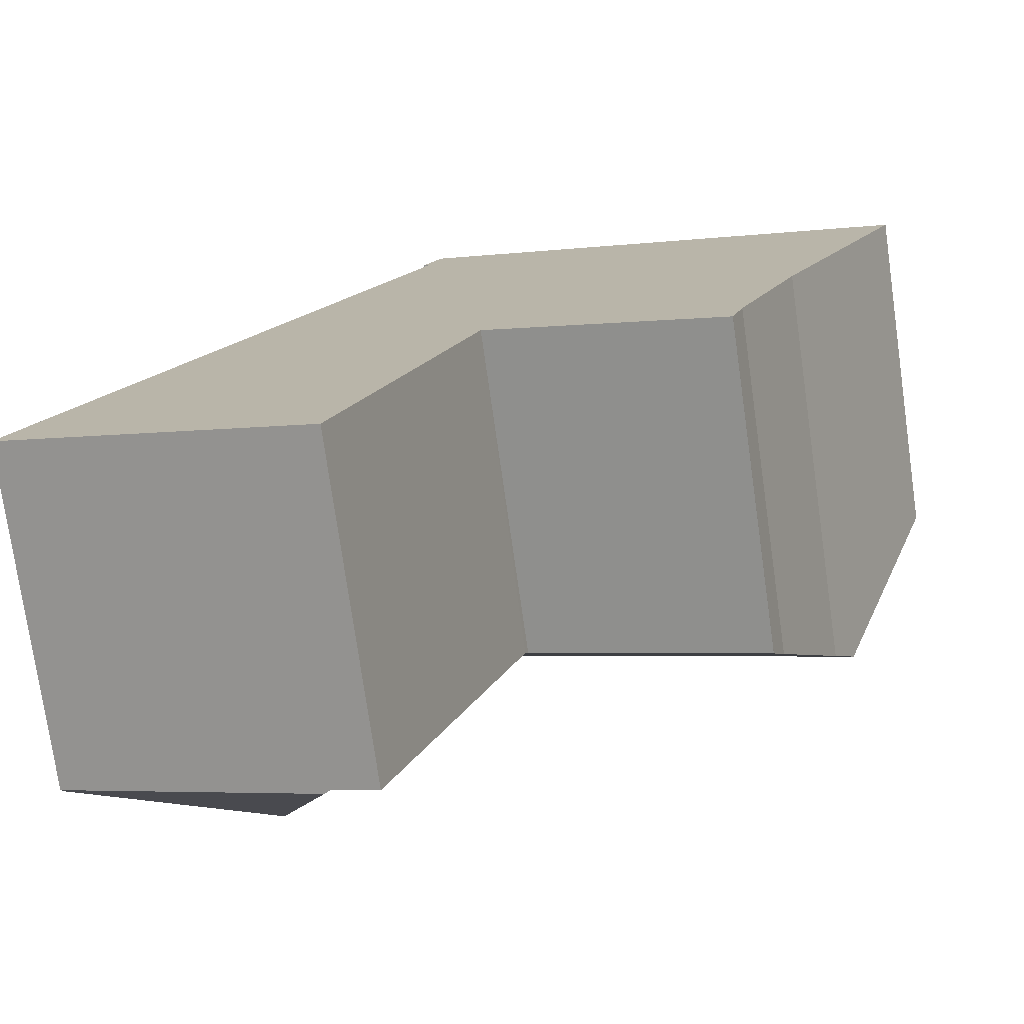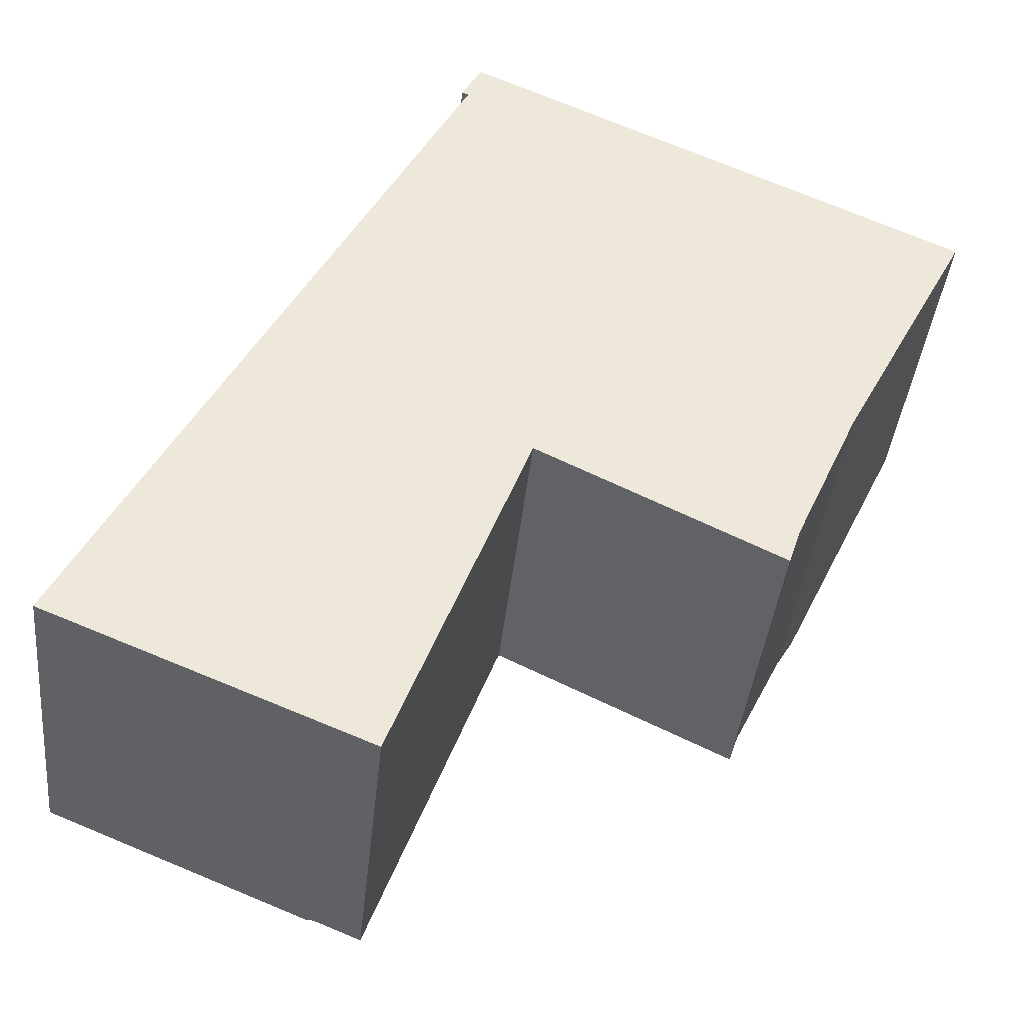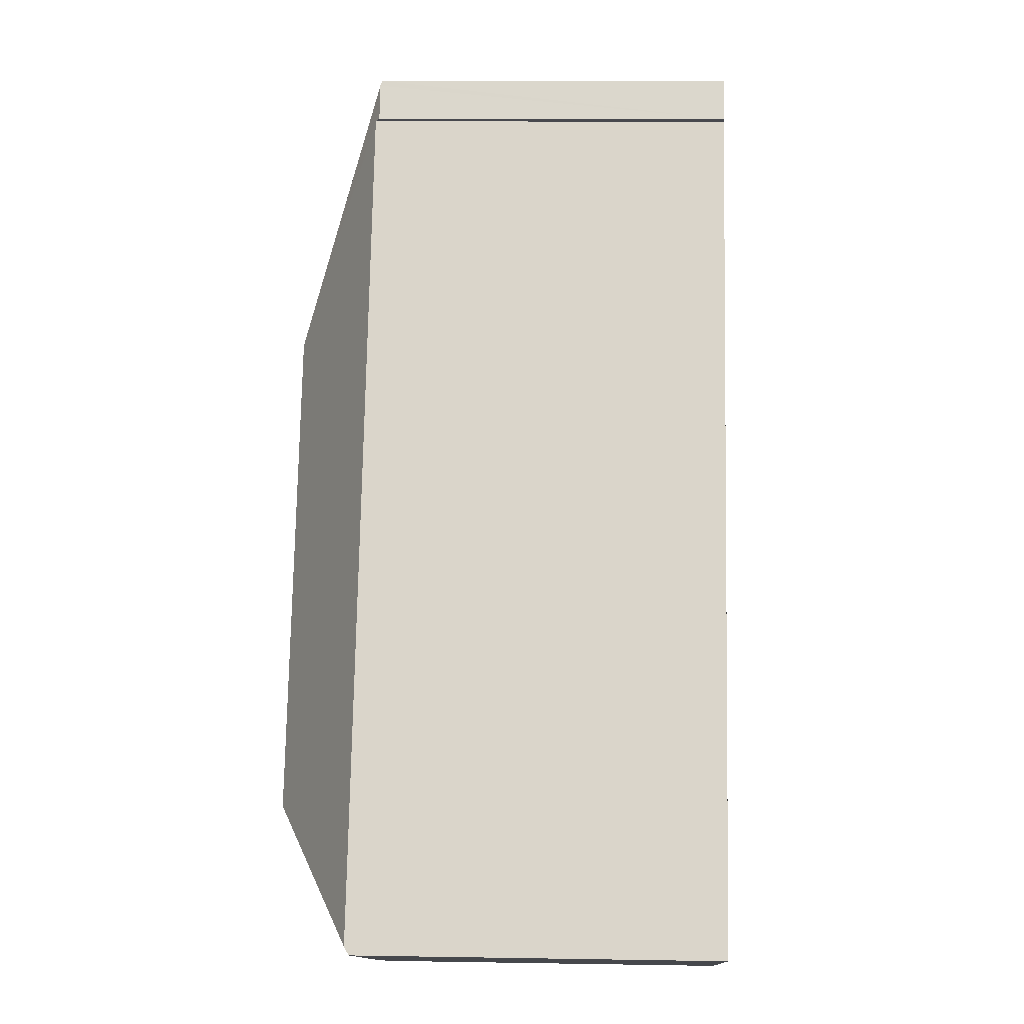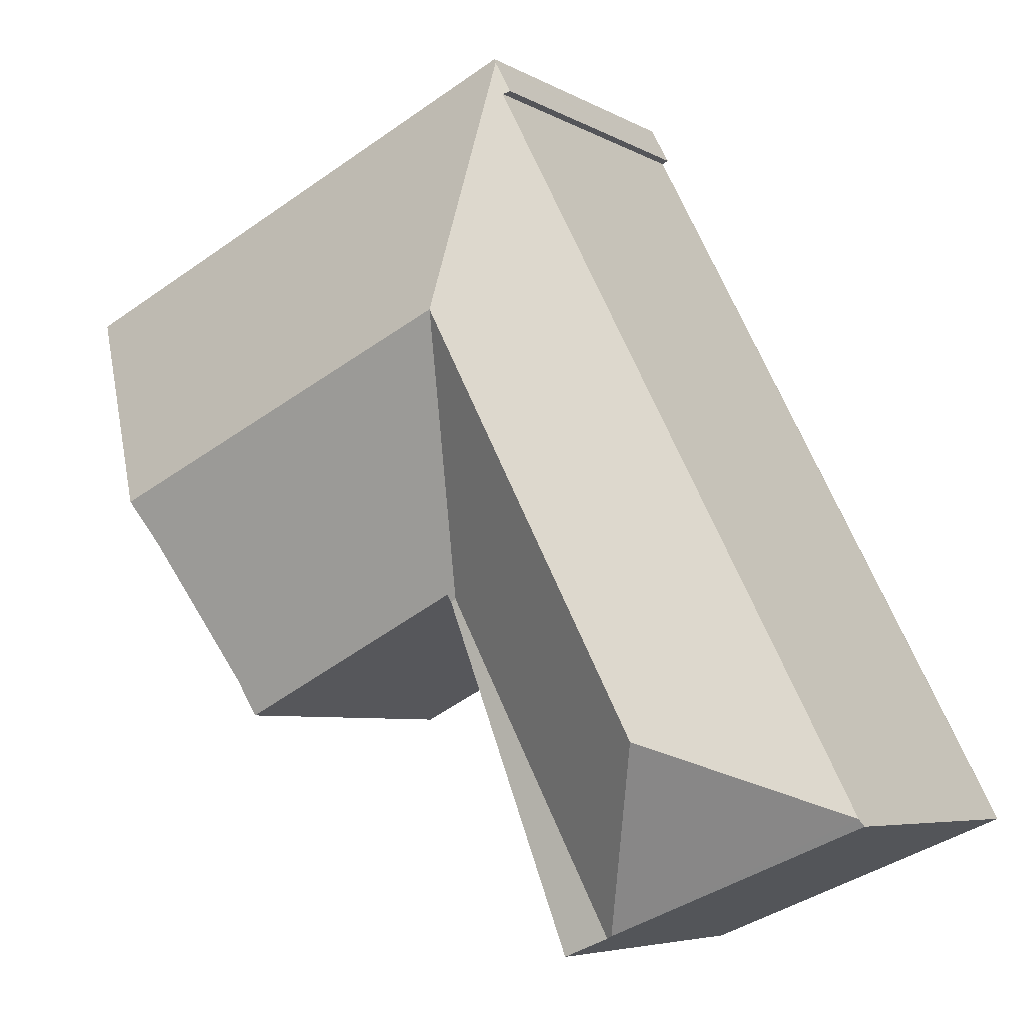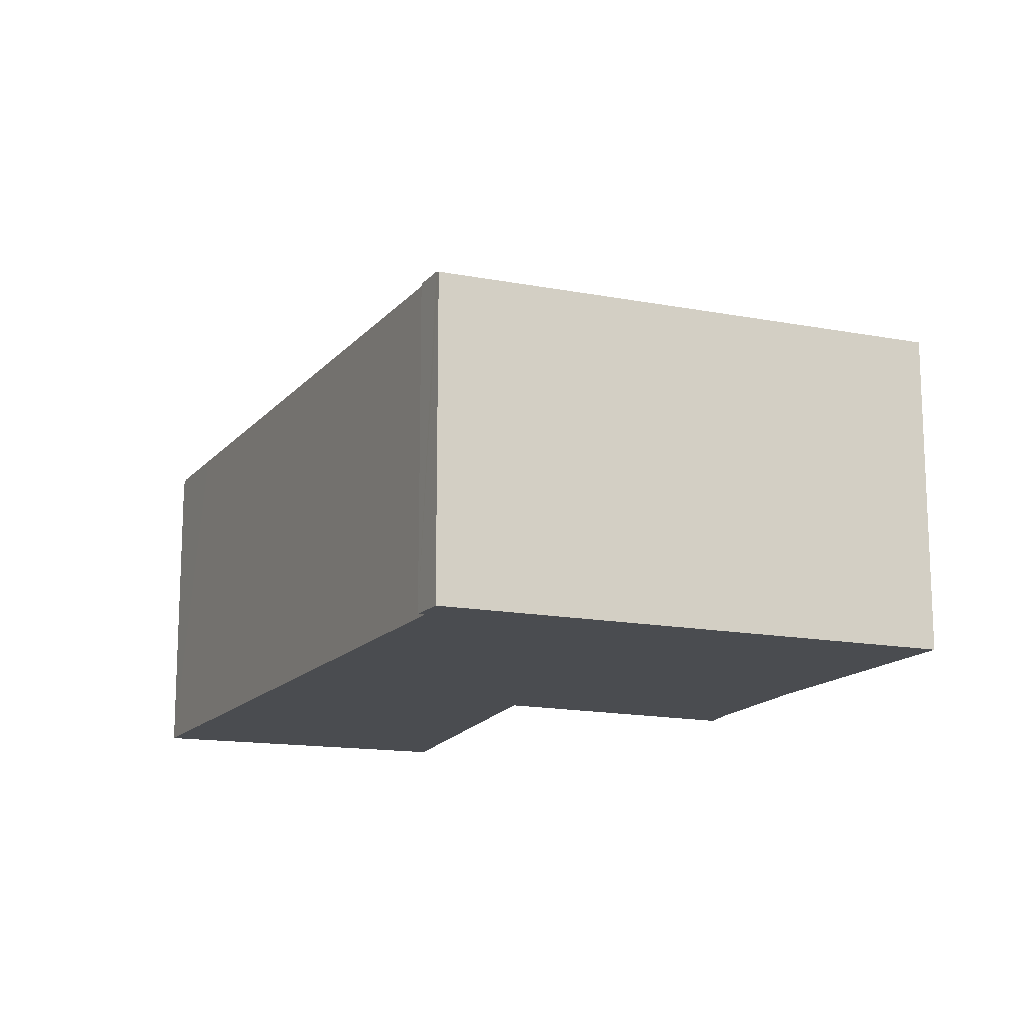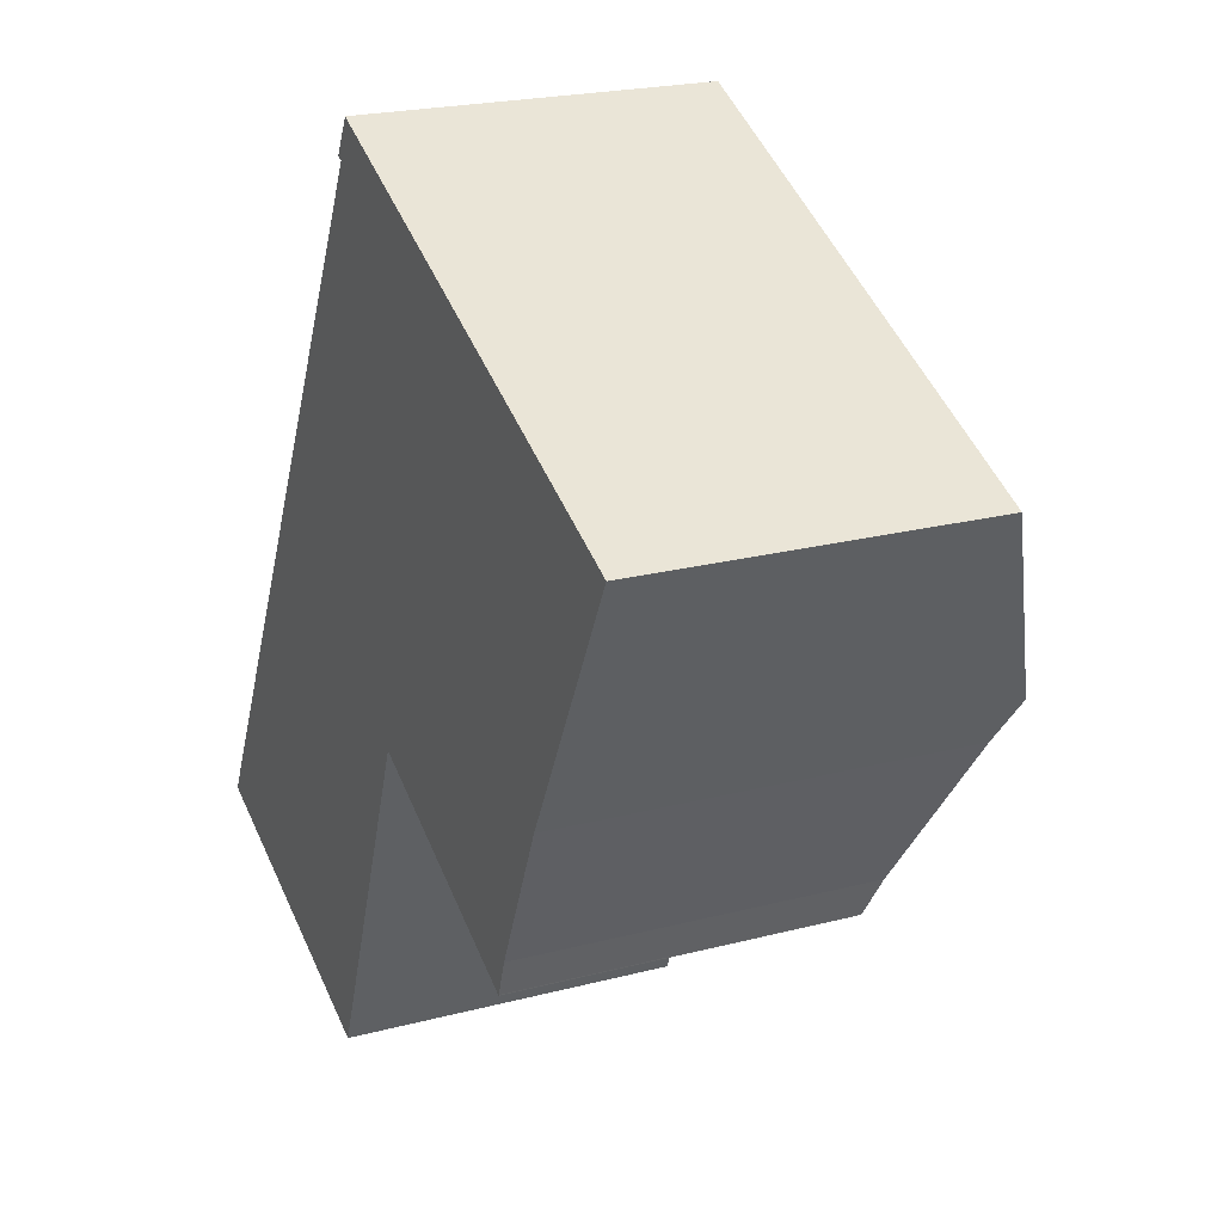
<metadata>
{"format":"obj","ext":"obj","renderer":"f3d","projection":"perspective","resolution":1024,"background":"white","views":[{"elev":-75.8,"azim":8.1,"up":"+Z"},{"elev":-39.4,"azim":-5.8,"up":"+Z"},{"elev":11.2,"azim":-87.6,"up":"+Z"},{"elev":-5.7,"azim":-148.7,"up":"+Z"},{"elev":-15.1,"azim":2.1,"up":"+Y"},{"elev":21.6,"azim":65.1,"up":"+Z"}]}
</metadata>
<code>
v  7.514 5.775 5.923
v  12.21 4.61 7.316
v  10.72 5.775 4.473
v  9.002 4.61 8.767
v  5.634 5.775 6.772
v  5.5 4.61 10.35
v  5.307 4.636 10.36
v  5.341 4.61 10.42
v  8.998 4.574 1.627
v  9.381 4.574 1.454
v  9.377 4.569 1.441
v  9.544 4.759 1.938
v  10.41 5.531 3.878
v  5.98 4.574 2.99
v  6.09 4.611 3.053
v  6.054 4.574 2.957
v  3.635 4.574 -1.493
v  4.266 4.574 -1.752
v  3.542 4.632 -1.455
v  2.633 5.775 1.034
v  4.101 5.775 3.84
v  0.049 4.694 0.094
v  0 4.632 2.836e-16
v  5.162 4.689 9.887
v  5.072 4.632 9.925
v  2.403 4.69 4.607
v  0.65 4.692 1.251
v  9.381 -8.903e-17 1.454
v  9.377 -8.824e-17 1.441
v  6.09 -1.869e-16 3.053
v  4.266 1.073e-16 -1.752
v  6.054 -1.811e-16 2.957
v  9.544 -1.187e-16 1.938
v  8.998 -9.963e-17 1.627
v  5.162 -6.054e-16 9.887
v  5.072 -6.077e-16 9.925
v  3.635 9.142e-17 -1.493
v  0 0 0
v  3.542 8.909e-17 -1.455
v  0.049 -5.756e-18 0.094
v  0.65 -7.66e-17 1.251
v  2.403 -2.821e-16 4.607
v  5.341 -6.381e-16 10.42
v  5.307 -6.342e-16 10.36
v  5.5 -6.337e-16 10.35
v  9.002 -5.368e-16 8.767
v  12.21 -4.48e-16 7.316
v  10.41 -2.375e-16 3.878
v  10.72 -2.739e-16 4.473
g defaultobject
f 1 2 3
f 2 1 4
f 4 1 5
f 4 5 6
f 6 5 7
f 6 7 8
f 9 10 11
f 10 9 12
f 12 9 13
f 14 15 16
f 13 1 3
f 1 13 9
f 1 9 15
f 1 15 5
f 5 15 14
f 17 16 18
f 16 17 14
f 19 14 17
f 14 19 20
f 14 20 21
f 14 21 5
f 22 19 23
f 19 22 20
f 7 24 25
f 24 7 5
f 24 5 26
f 26 5 21
f 26 21 27
f 27 21 20
f 27 20 22
f 28 11 10
f 11 28 29
f 30 16 15
f 16 30 18
f 18 30 31
f 31 30 32
f 33 10 12
f 10 33 28
f 29 9 11
f 9 29 15
f 15 29 30
f 30 29 34
f 35 25 24
f 25 35 36
f 31 17 18
f 17 31 23
f 23 31 37
f 23 37 38
f 38 37 39
f 23 19 17
f 23 27 22
f 27 23 38
f 27 38 26
f 26 38 24
f 24 38 35
f 35 38 40
f 35 40 41
f 35 41 42
f 36 7 25
f 7 36 8
f 8 36 43
f 43 36 44
f 43 6 8
f 6 43 4
f 4 43 2
f 2 43 45
f 2 45 46
f 2 46 47
f 47 3 2
f 3 47 13
f 13 47 48
f 48 47 49
f 48 12 13
f 12 48 33
f 44 45 43
f 45 44 46
f 46 44 36
f 46 36 35
f 46 35 42
f 46 42 47
f 47 42 49
f 49 42 48
f 48 42 30
f 30 42 41
f 30 41 32
f 32 41 31
f 31 41 40
f 31 40 38
f 31 38 37
f 37 38 39
f 30 33 48
f 33 30 34
f 33 34 28
f 28 34 29

</code>
